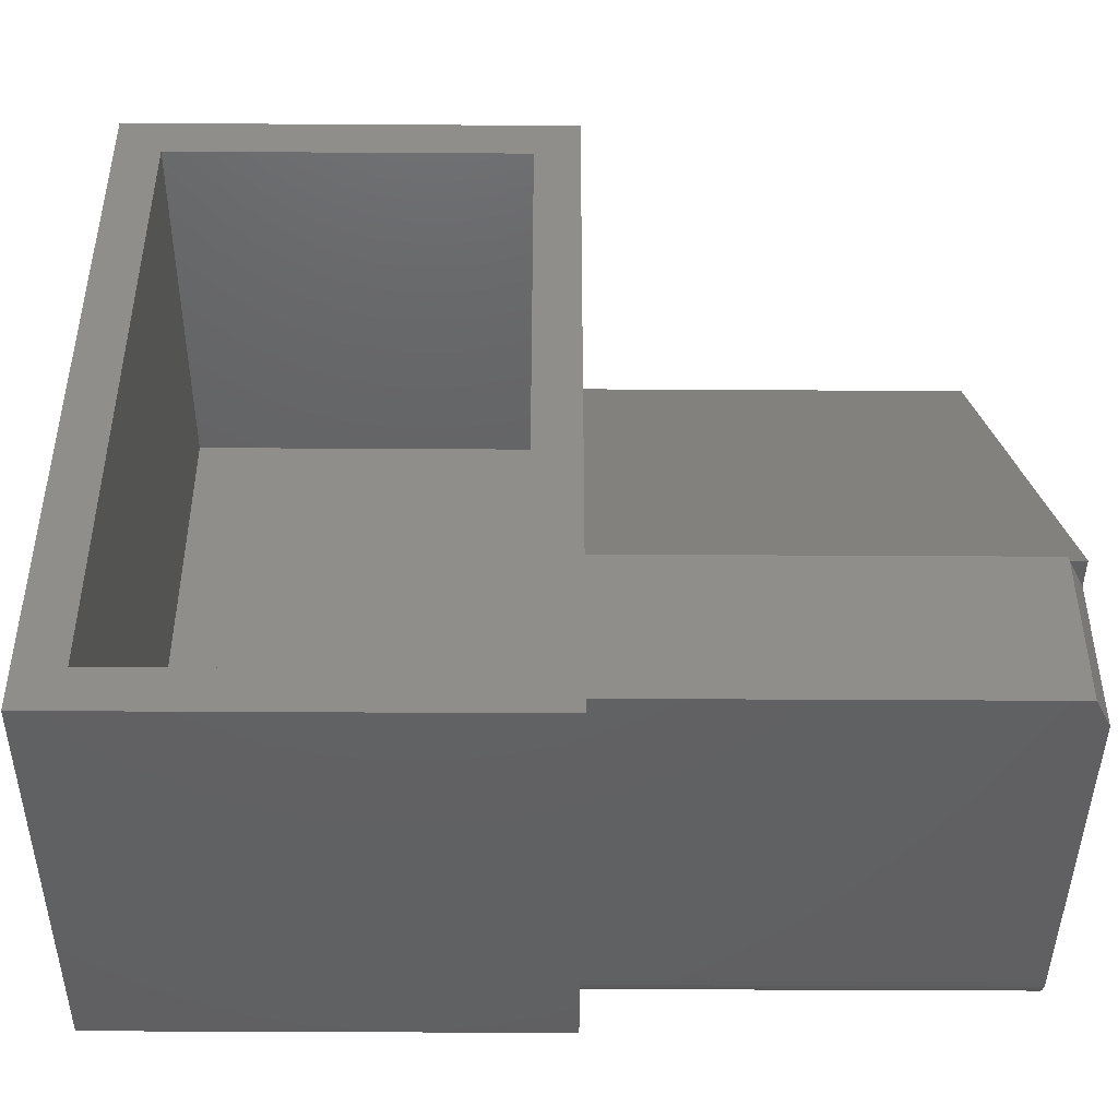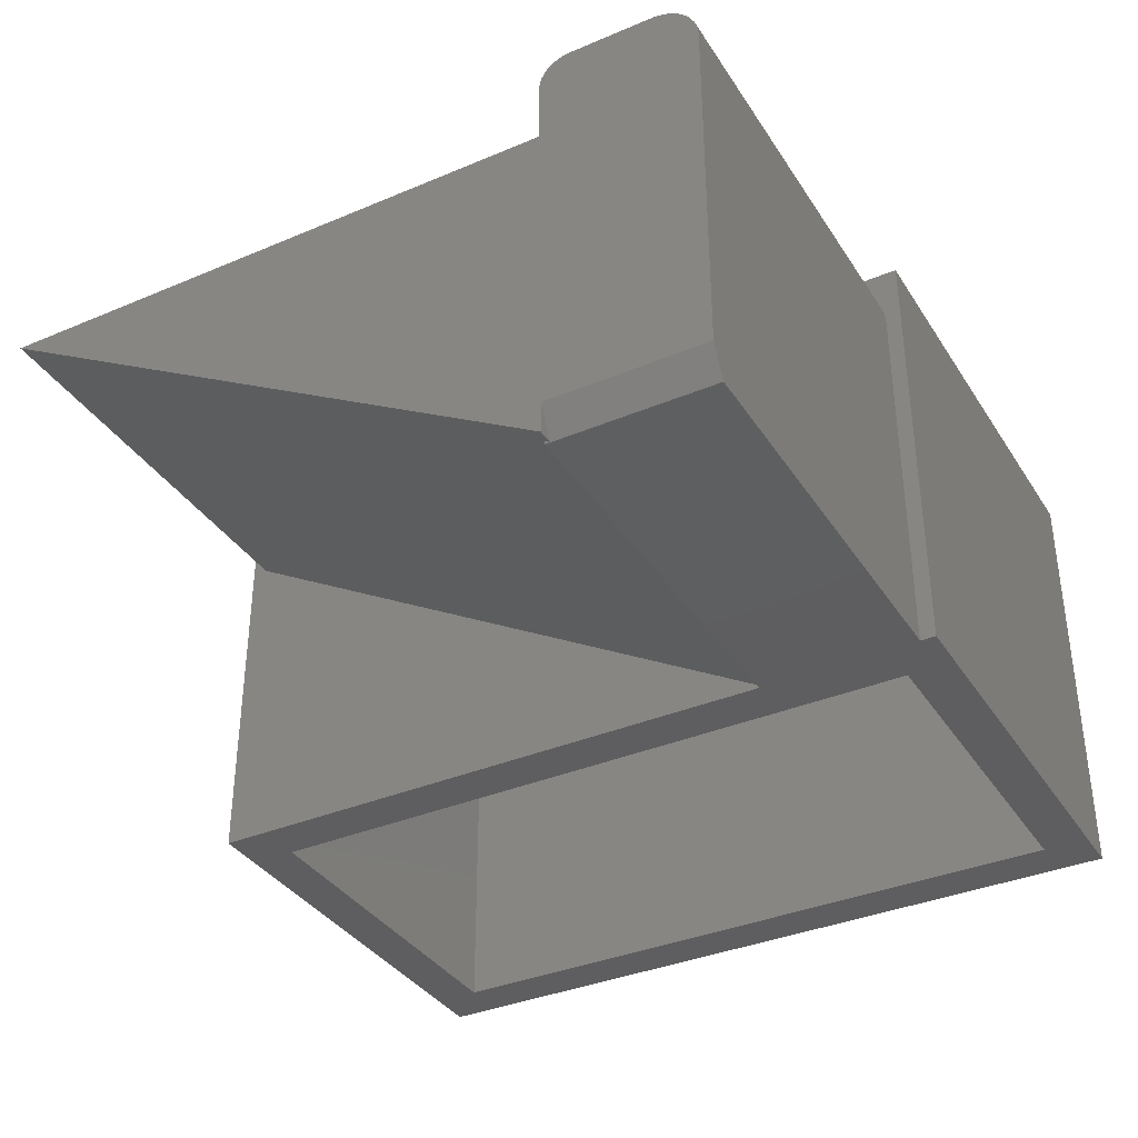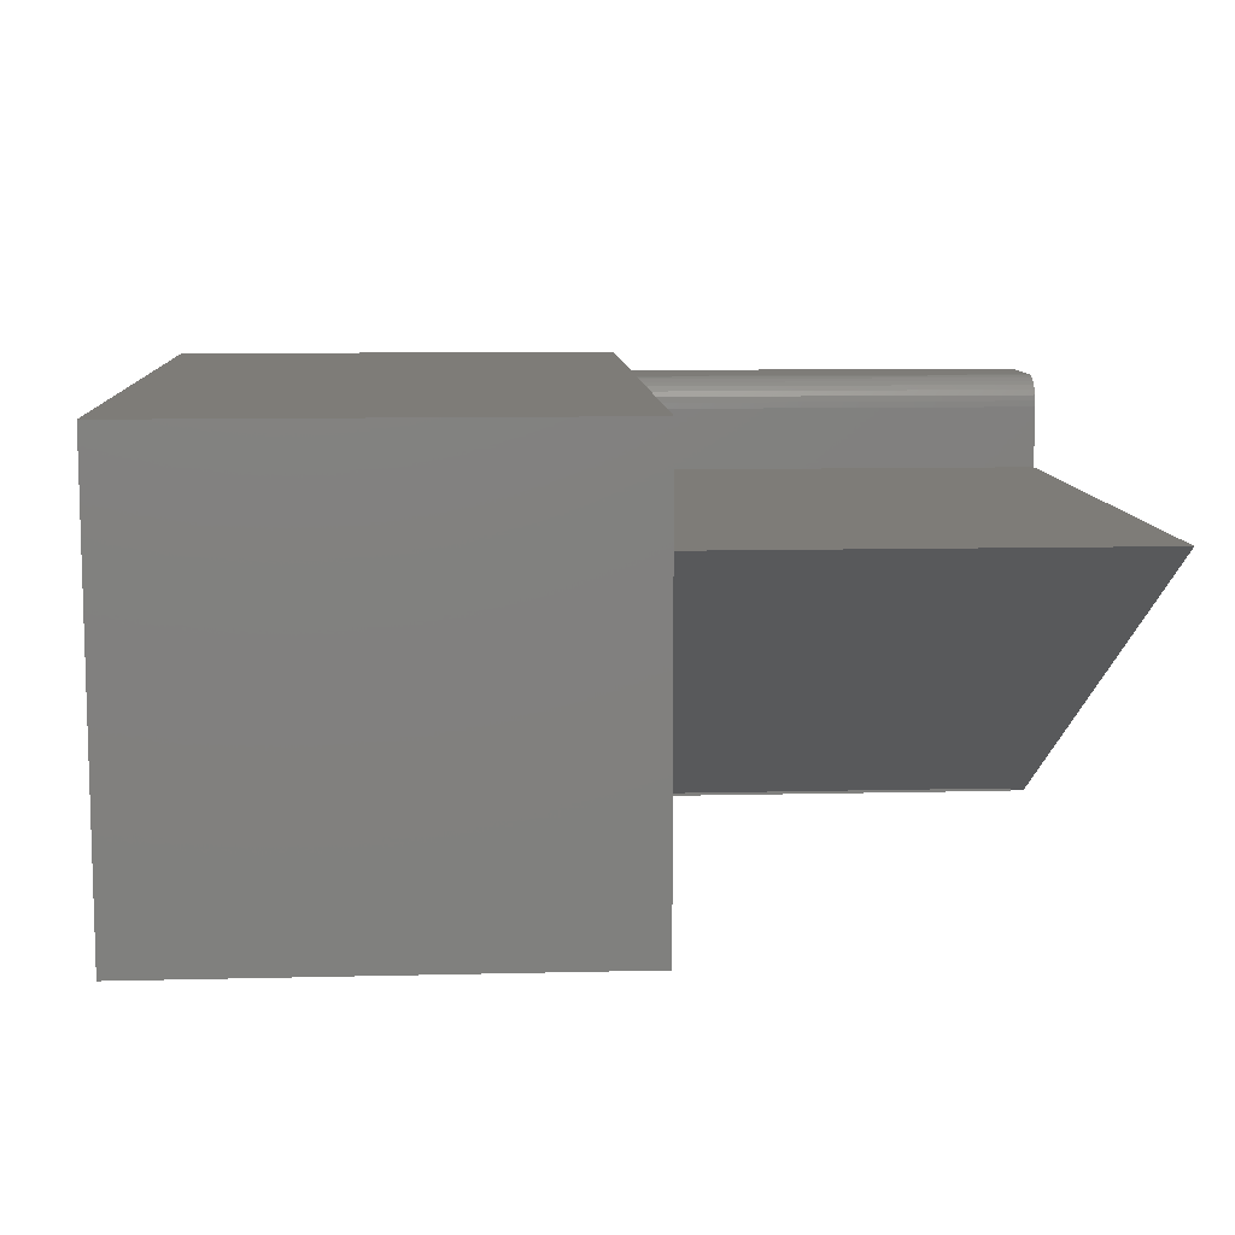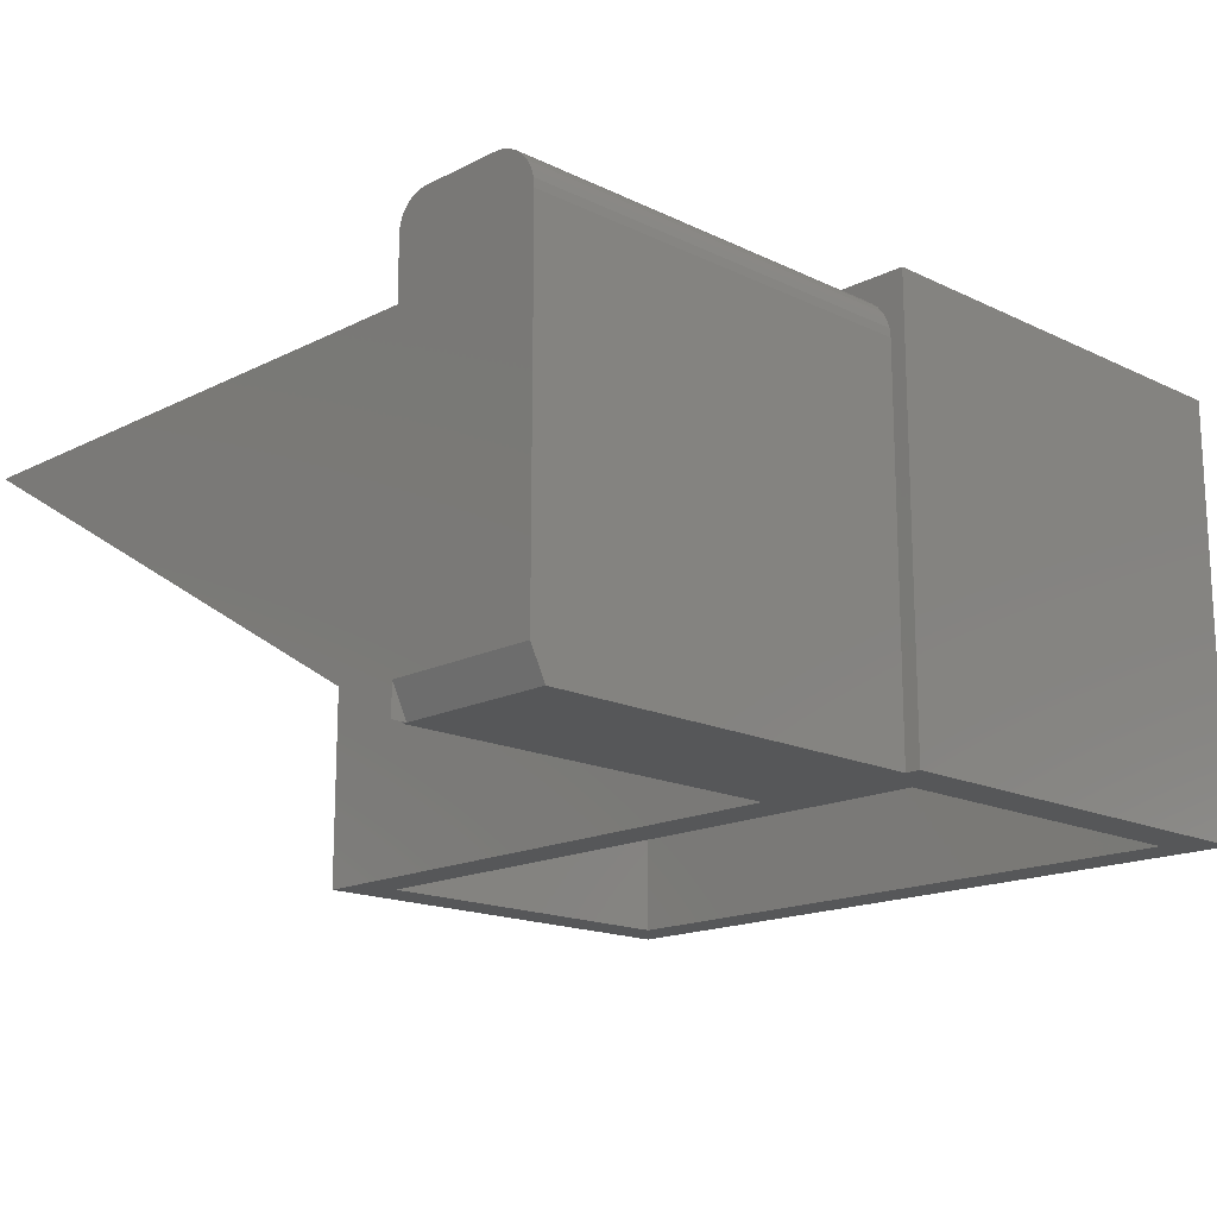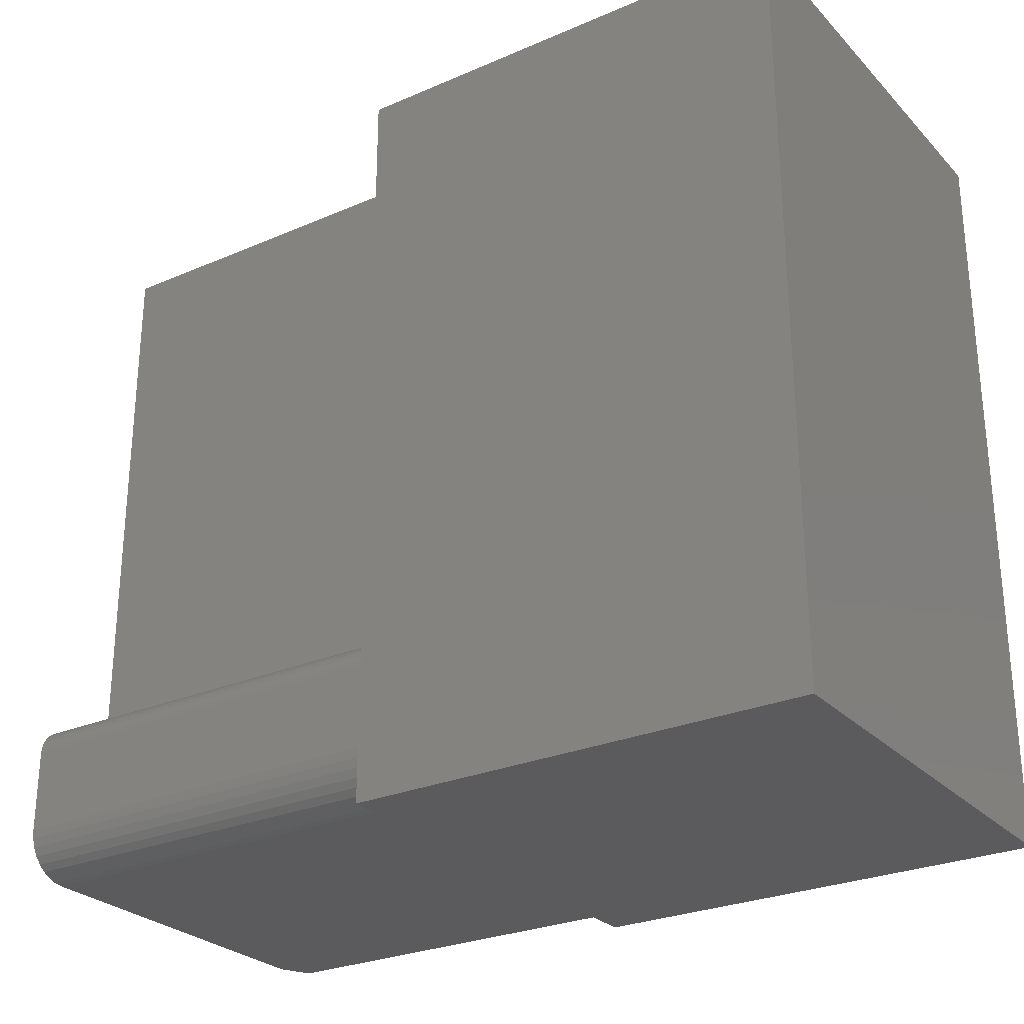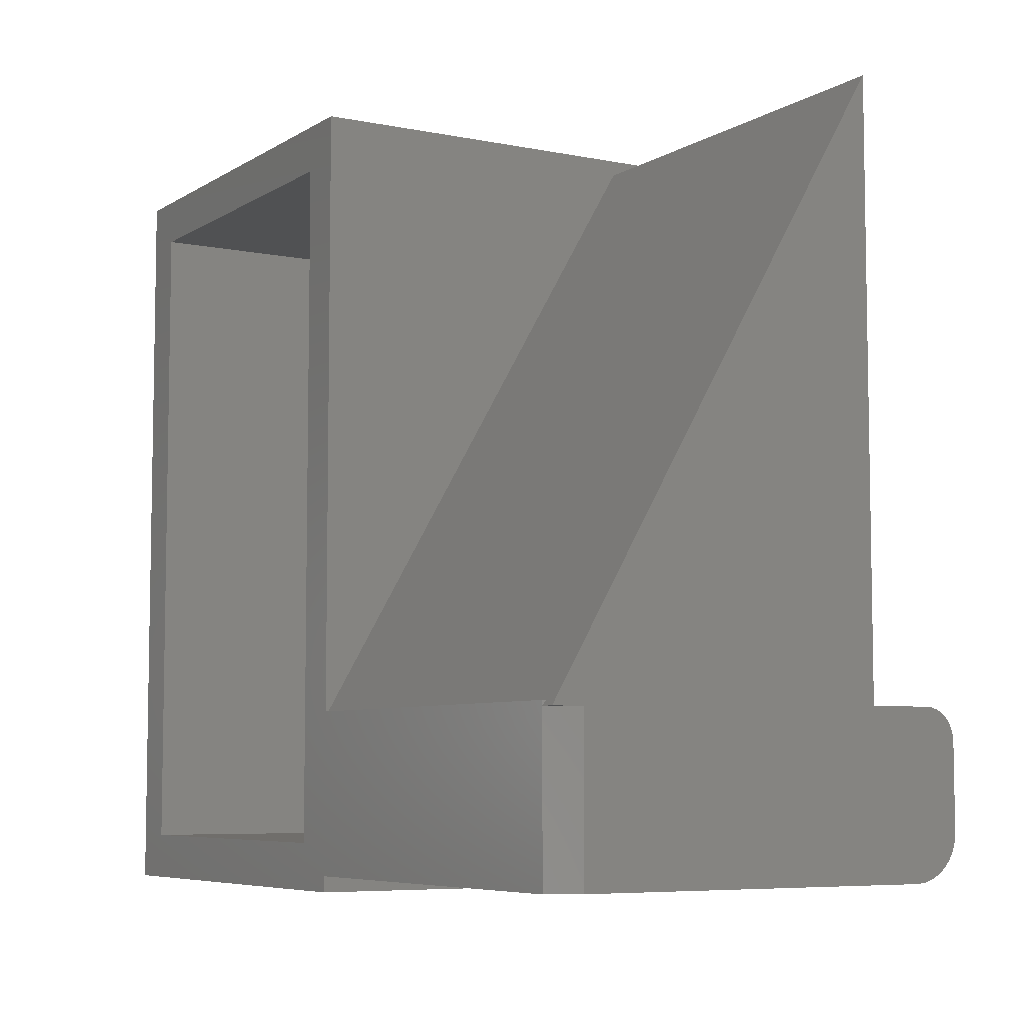
<metadata>
{"format":"stl","ext":"stl","renderer":"f3d","projection":"perspective","resolution":1024,"background":"white","views":[{"elev":-44.1,"azim":-0.4,"up":"+Z"},{"elev":-36.3,"azim":118.8,"up":"+Y"},{"elev":9.6,"azim":-3.6,"up":"+Y"},{"elev":-16.5,"azim":135.7,"up":"+Y"},{"elev":-27.3,"azim":-146.4,"up":"+Z"},{"elev":-6.5,"azim":59.2,"up":"+Z"}]}
</metadata>
<code>
# stl→obj: 69 verts, 134 faces
v 0.4375 -0.04688 -2.679e-17
v 0.4375 -0.09375 0.1612
v 0.4375 -0.4062 -2.679e-17
v 0.4375 -0.03773 0.0009007
v 0.4375 -0.02894 0.003568
v 0.4375 -0.02083 0.0079
v 0.4375 -0.02515 0.1606
v 0.4375 -0.01929 0.1588
v 0.4375 -0.01373 0.01373
v 0.4375 -0.01389 0.1559
v 0.4375 -0.009153 0.152
v 0.4375 -0.0079 0.02083
v 0.4375 -0.005267 0.1473
v 0.4375 -0.003568 0.02894
v 0.4375 -0.03125 0.1612
v 0.4375 -0.002379 0.1419
v 0.4375 -0.0009007 0.03773
v 0.4375 0 0.04688
v 0.4375 0 0.1299
v 0.4375 -0.0006005 0.136
v 0.4375 -0.4062 0.1562
v 0.4375 -0.09375 0.75
v 0.4375 -0.4375 0.1562
v 0.4219 -0.4375 0.1562
v 0.01234 -0.09375 0.1612
v 0.01234 -0.09375 0.75
v 0.4233 -0.4346 0.1612
v 0.01234 -0.4346 0.1612
v 0.4219 -0.4375 0.1612
v 0.01234 -0.4375 0.1612
v -0.03454 -0.4375 0.1579
v -0.4531 -0.4375 -0.01562
v 0.01234 -0.4375 -0.01562
v -0.03454 -0.4375 0.03125
v 0.01234 -0.4375 -7.553e-19
v 0.4219 -0.4375 -2.583e-17
v -0.03454 -0.4375 0.7188
v 0.01234 -0.4375 0.7656
v -0.4062 -0.4375 0.7188
v -0.4531 -0.4375 0.7656
v -0.4062 -0.4375 0.03125
v 0.01234 0.01562 0.7656
v 0.01234 -0.03125 0.1612
v 0.01234 -0.02515 0.1606
v 0.01234 -0.01929 0.1588
v 0.01234 0.01562 0.1579
v 0.01234 -0.01389 0.1559
v 0.01234 -0.009153 0.152
v 0.01234 -0.005267 0.1473
v 0.01234 -0.002379 0.1419
v 0.01234 -0.0006005 0.136
v 0.01234 0 0.1299
v 0.01234 0 0.04688
v 0.01234 0.01562 -0.01562
v 0.01234 -0.0009007 0.03773
v 0.01234 -0.003568 0.02894
v 0.01234 -0.0079 0.02083
v 0.01234 -0.01373 0.01373
v 0.01234 -0.02083 0.0079
v 0.01234 -0.02894 0.003568
v 0.01234 -0.03773 0.0009007
v 0.01234 -0.04688 -7.553e-19
v -0.4062 -0.03125 0.03125
v -0.03454 -0.03125 0.03125
v -0.03454 -0.03125 0.1579
v -0.03454 -0.03125 0.7188
v -0.4062 -0.03125 0.7188
v -0.4531 0.01562 -0.01562
v -0.4531 0.01562 0.7656
f 1 2 3
f 1 4 2
f 5 6 7
f 7 6 8
f 8 6 9
f 8 9 10
f 11 10 9
f 9 12 11
f 13 11 12
f 12 14 13
f 15 2 4
f 15 4 5
f 15 5 7
f 16 13 14
f 16 14 17
f 16 17 18
f 16 18 19
f 16 19 20
f 3 2 21
f 21 2 22
f 21 22 23
f 21 23 24
f 2 25 22
f 22 25 26
f 23 27 24
f 26 28 22
f 22 28 27
f 22 27 23
f 29 30 31
f 32 33 34
f 34 33 35
f 34 35 36
f 31 30 37
f 37 30 38
f 37 38 39
f 39 38 40
f 39 40 41
f 41 40 32
f 41 32 34
f 34 36 31
f 31 36 24
f 31 24 29
f 27 29 24
f 24 36 21
f 21 36 3
f 38 30 26
f 26 30 28
f 42 38 26
f 42 26 25
f 42 25 43
f 42 43 44
f 42 44 45
f 42 45 46
f 46 45 47
f 46 47 48
f 46 48 49
f 46 49 50
f 46 50 51
f 46 51 52
f 46 52 53
f 46 53 54
f 54 53 55
f 54 55 56
f 54 56 57
f 54 57 58
f 54 58 59
f 54 59 60
f 54 60 61
f 54 61 62
f 54 62 35
f 54 35 33
f 15 43 2
f 2 43 25
f 30 27 28
f 30 29 27
f 53 52 18
f 18 52 19
f 19 52 20
f 20 52 51
f 20 51 16
f 16 51 50
f 16 50 13
f 13 50 49
f 13 49 11
f 11 49 48
f 11 48 10
f 10 48 47
f 10 47 8
f 8 47 45
f 8 45 7
f 7 45 44
f 7 44 15
f 15 44 43
f 62 1 35
f 35 1 3
f 35 3 36
f 53 18 55
f 55 18 17
f 55 17 56
f 56 17 14
f 56 14 57
f 57 14 12
f 57 12 58
f 58 12 9
f 58 9 59
f 59 9 6
f 59 6 60
f 60 6 5
f 60 5 61
f 61 5 4
f 61 4 62
f 62 4 1
f 63 41 64
f 64 41 34
f 31 37 65
f 65 37 66
f 34 31 64
f 64 31 65
f 66 37 67
f 67 37 39
f 39 41 67
f 67 41 63
f 32 68 33
f 33 68 54
f 38 42 40
f 40 42 69
f 40 69 32
f 32 69 68
f 54 68 46
f 46 68 69
f 46 69 42
f 66 67 65
f 65 67 63
f 65 63 64

</code>
